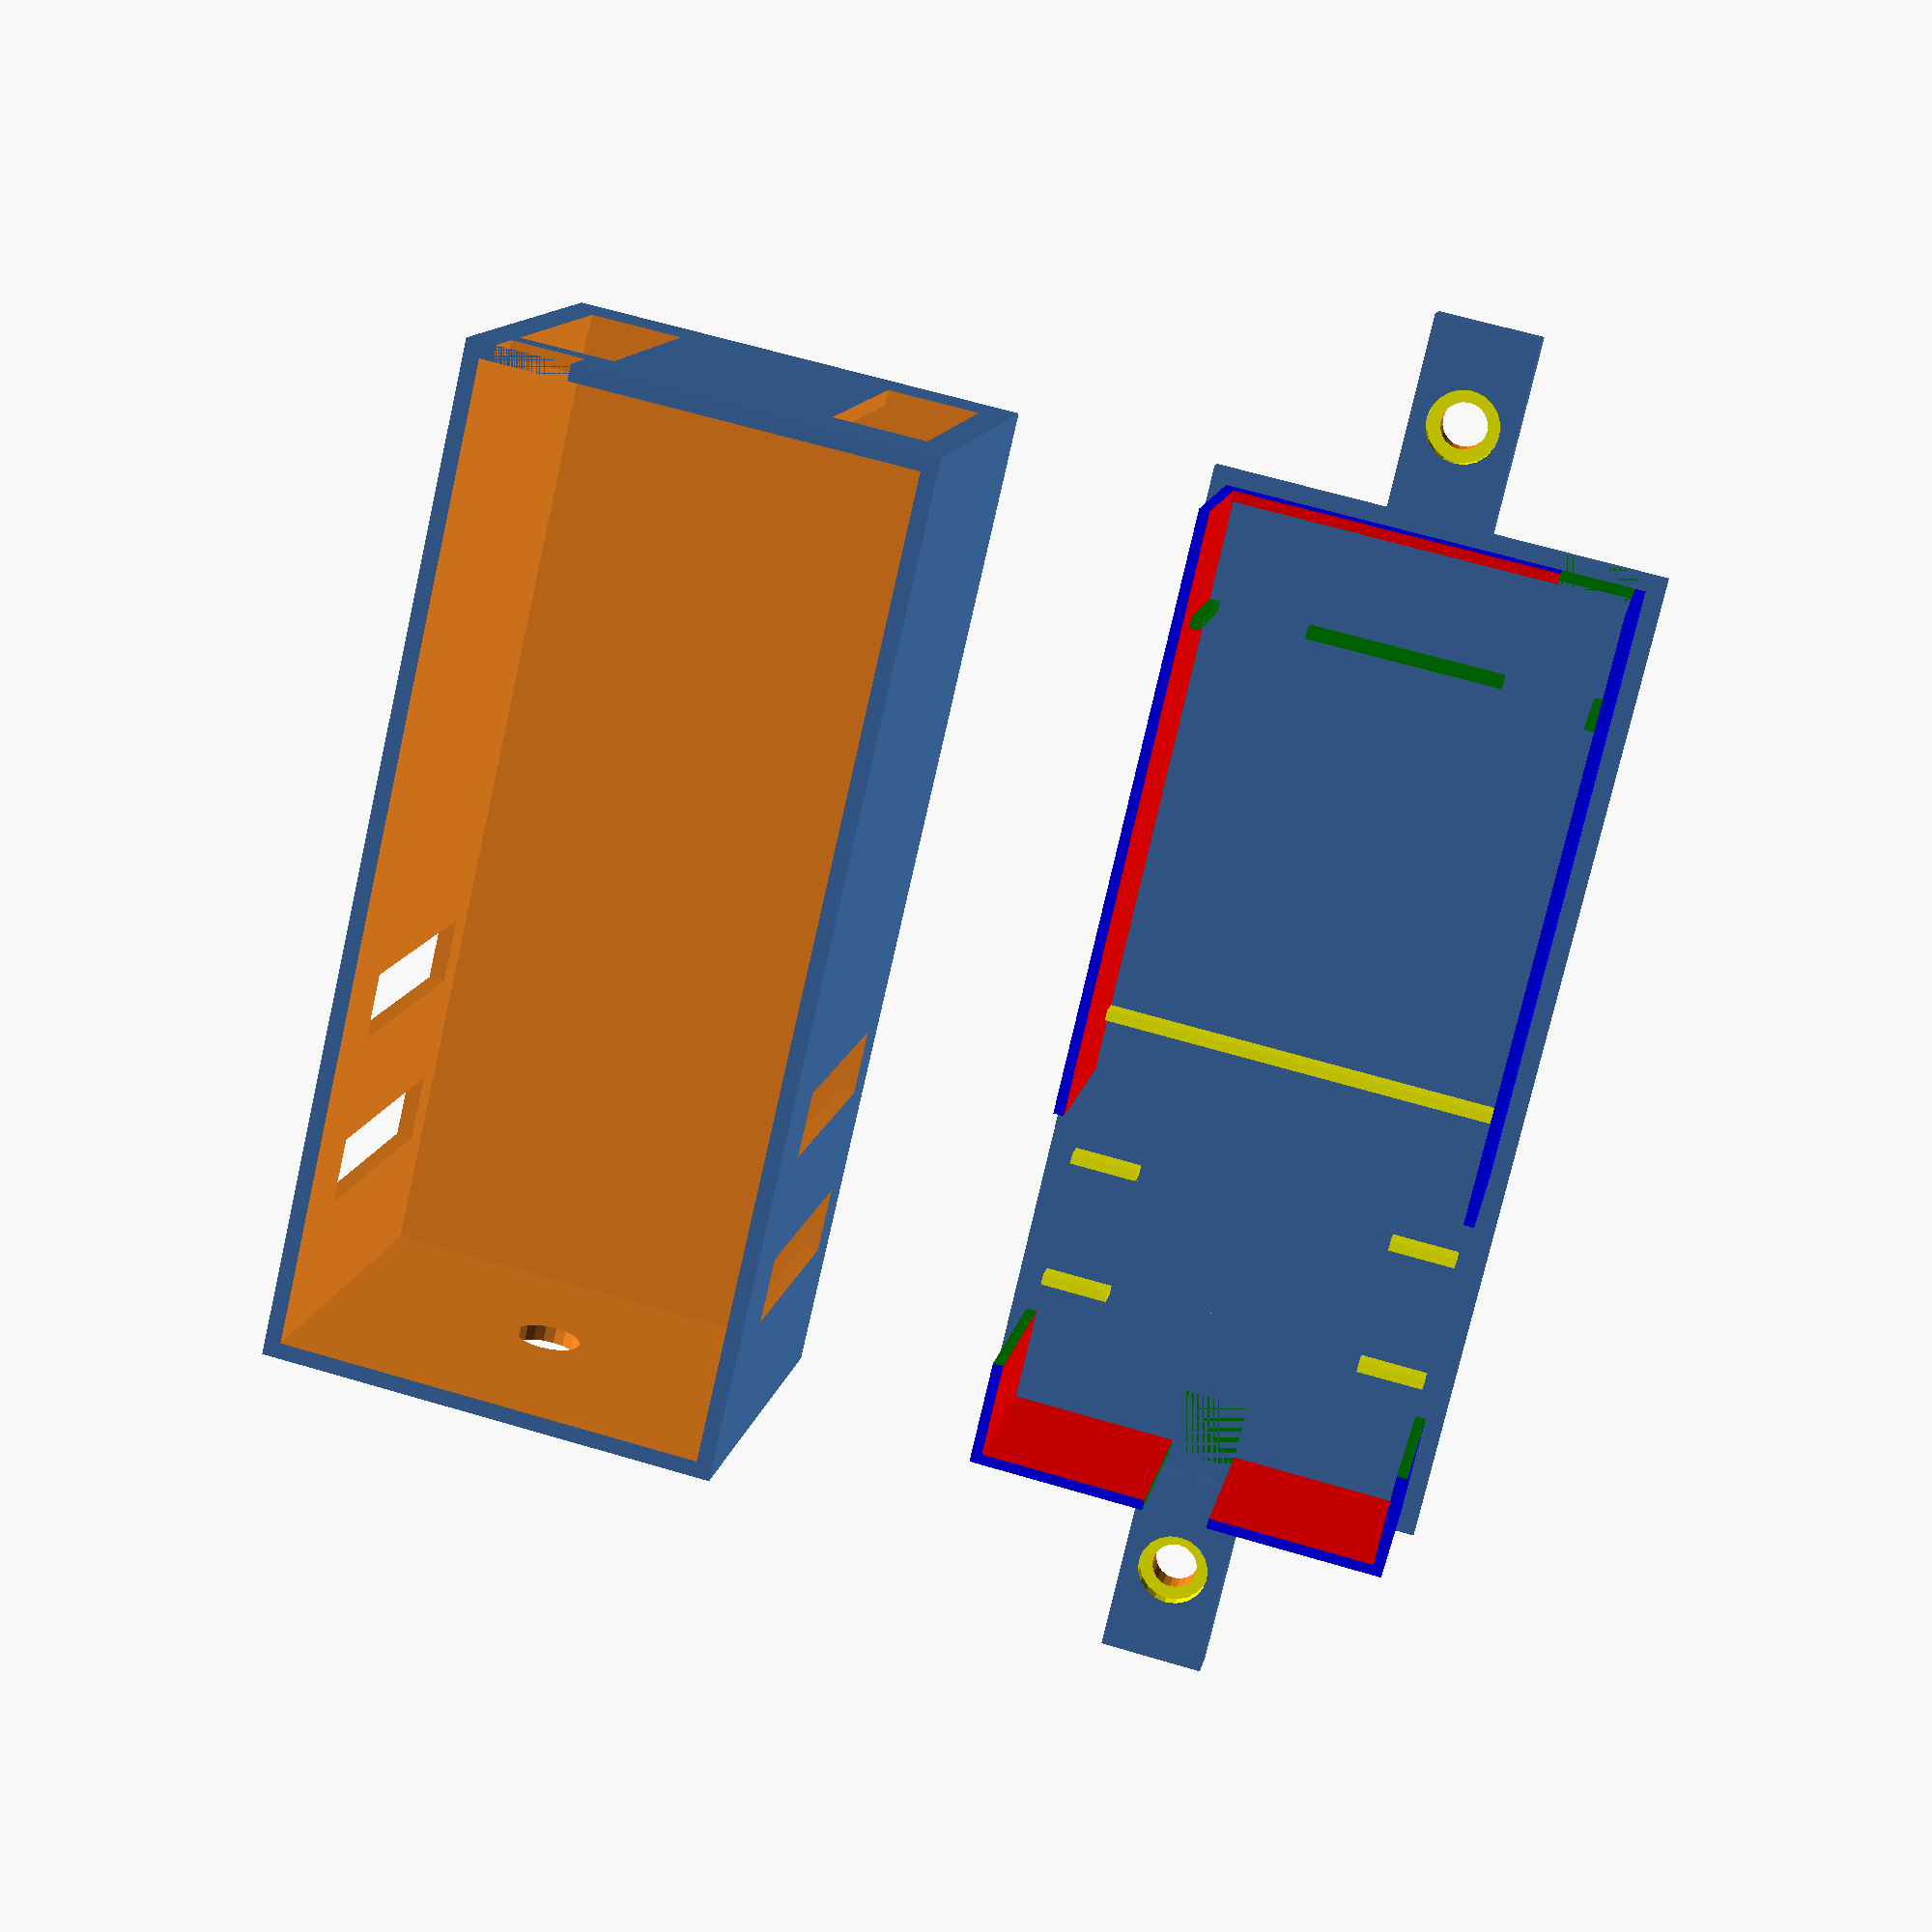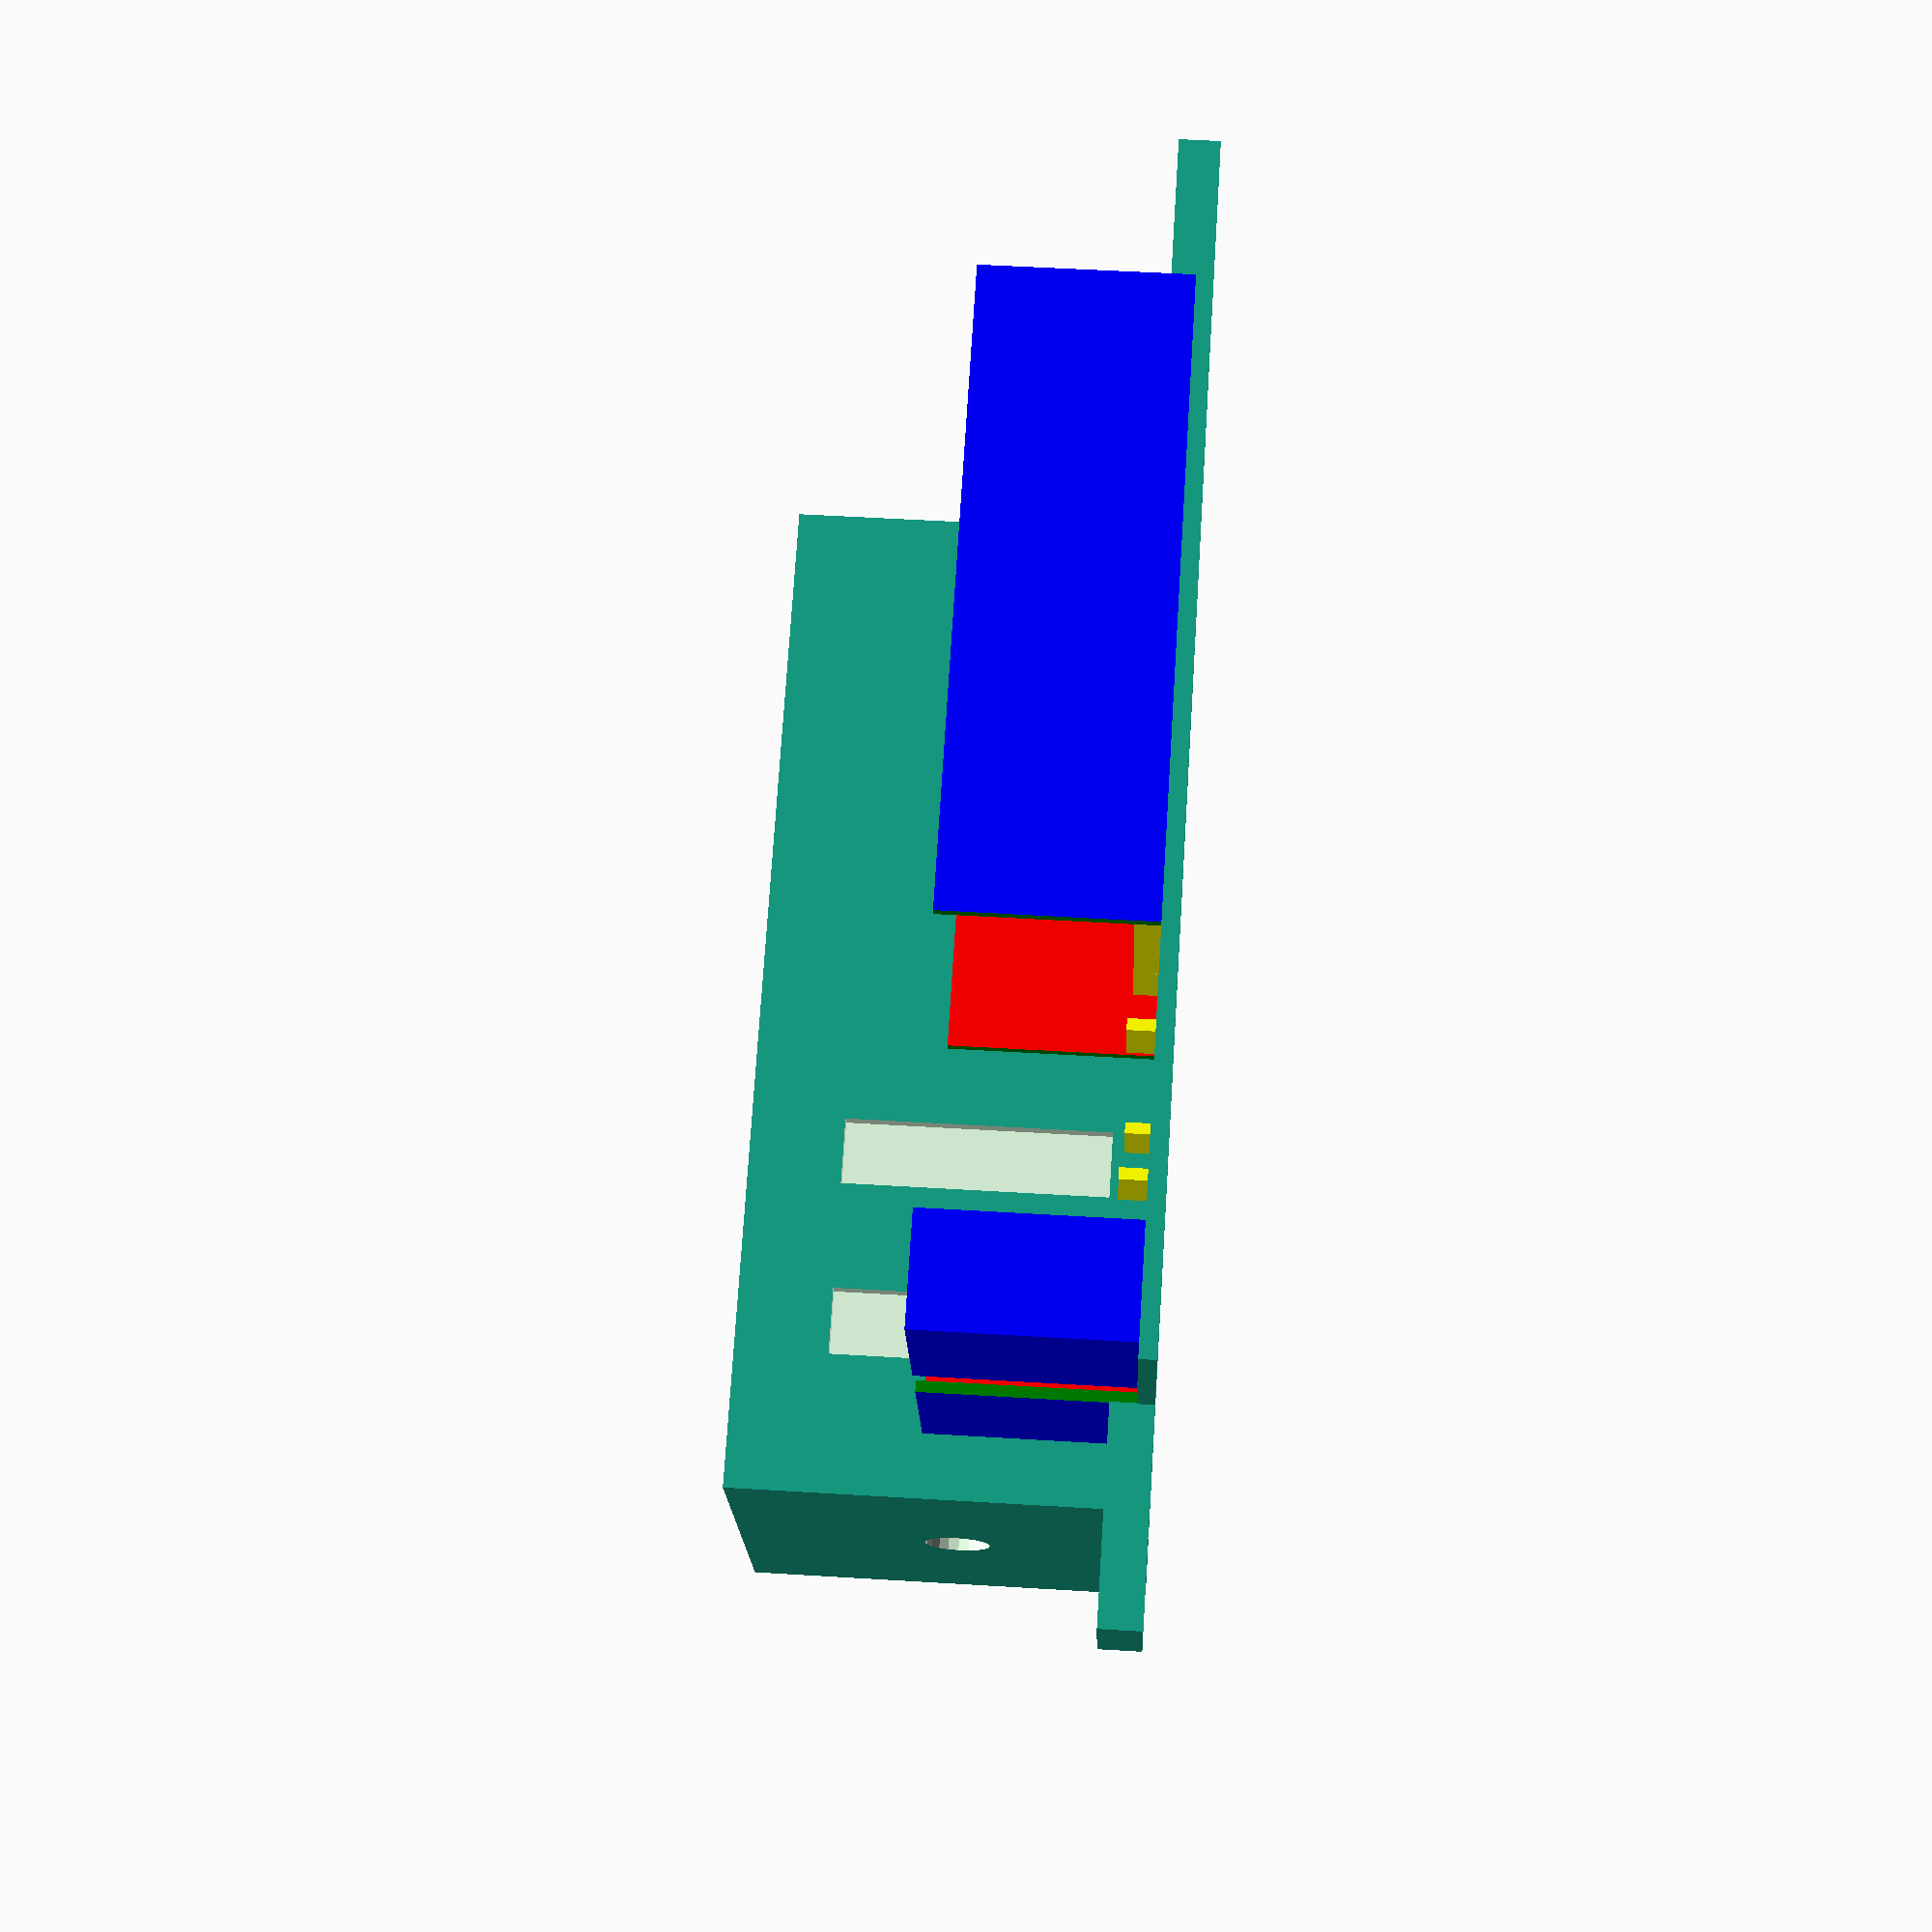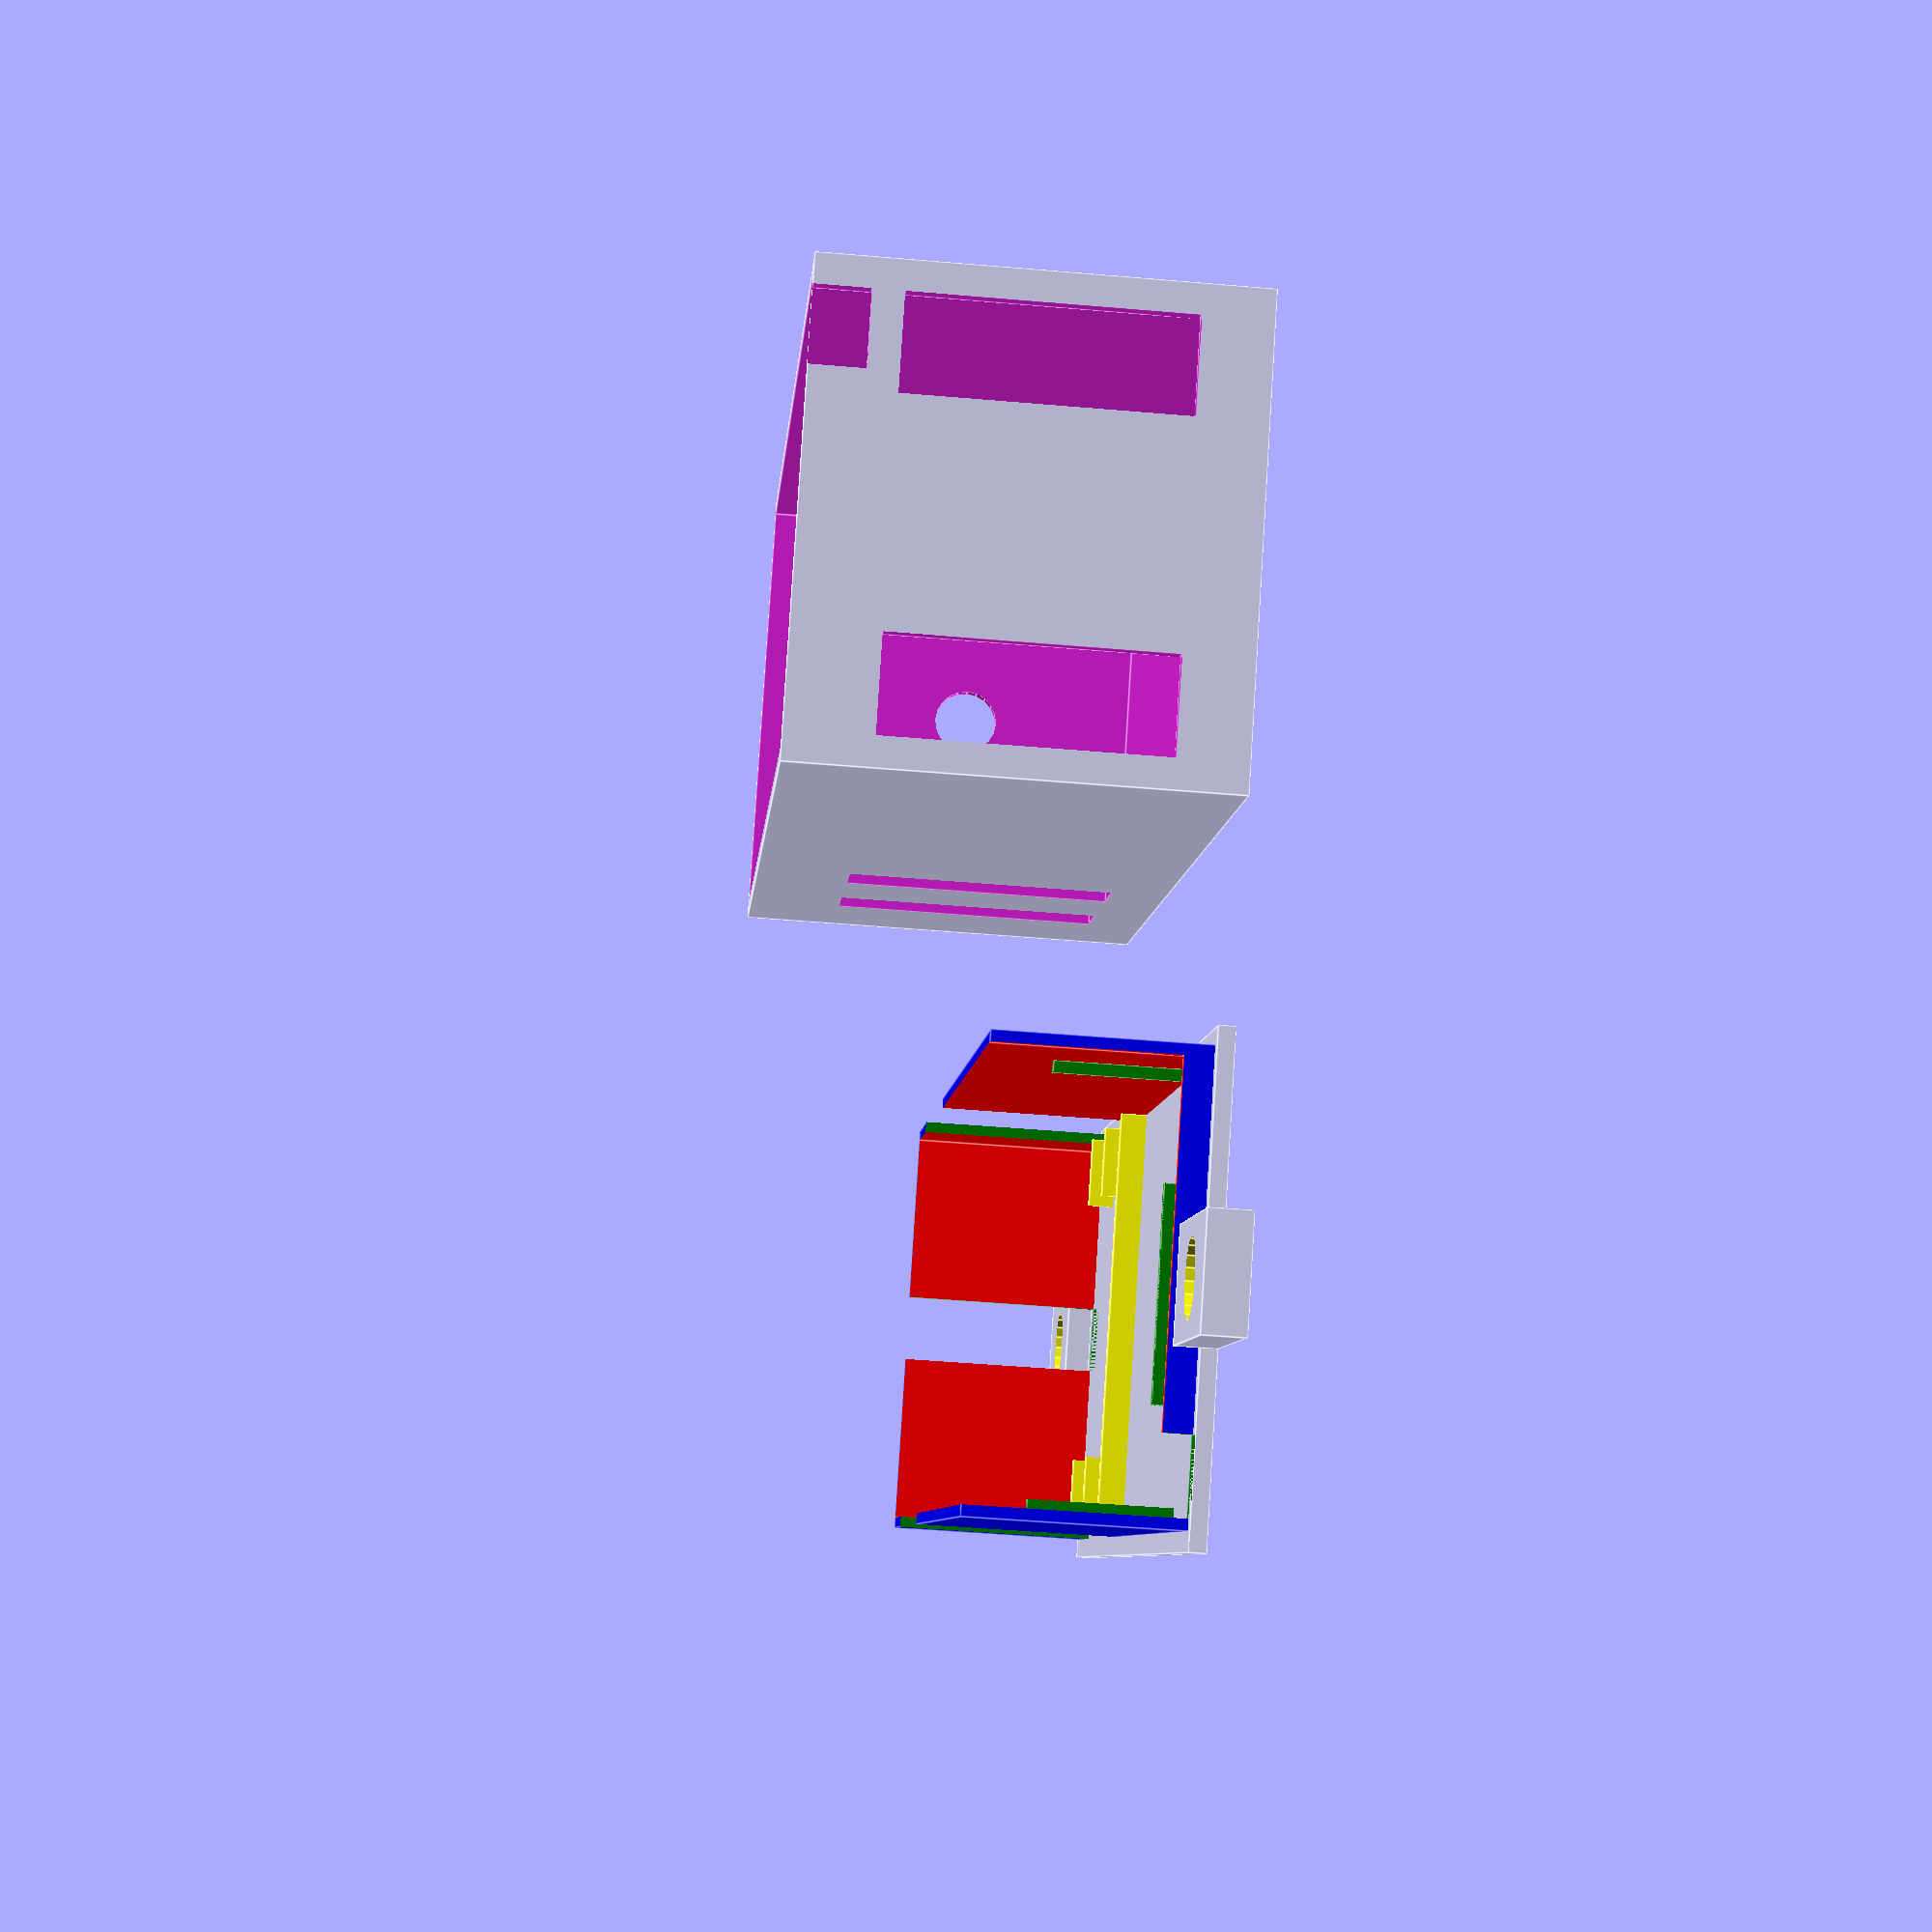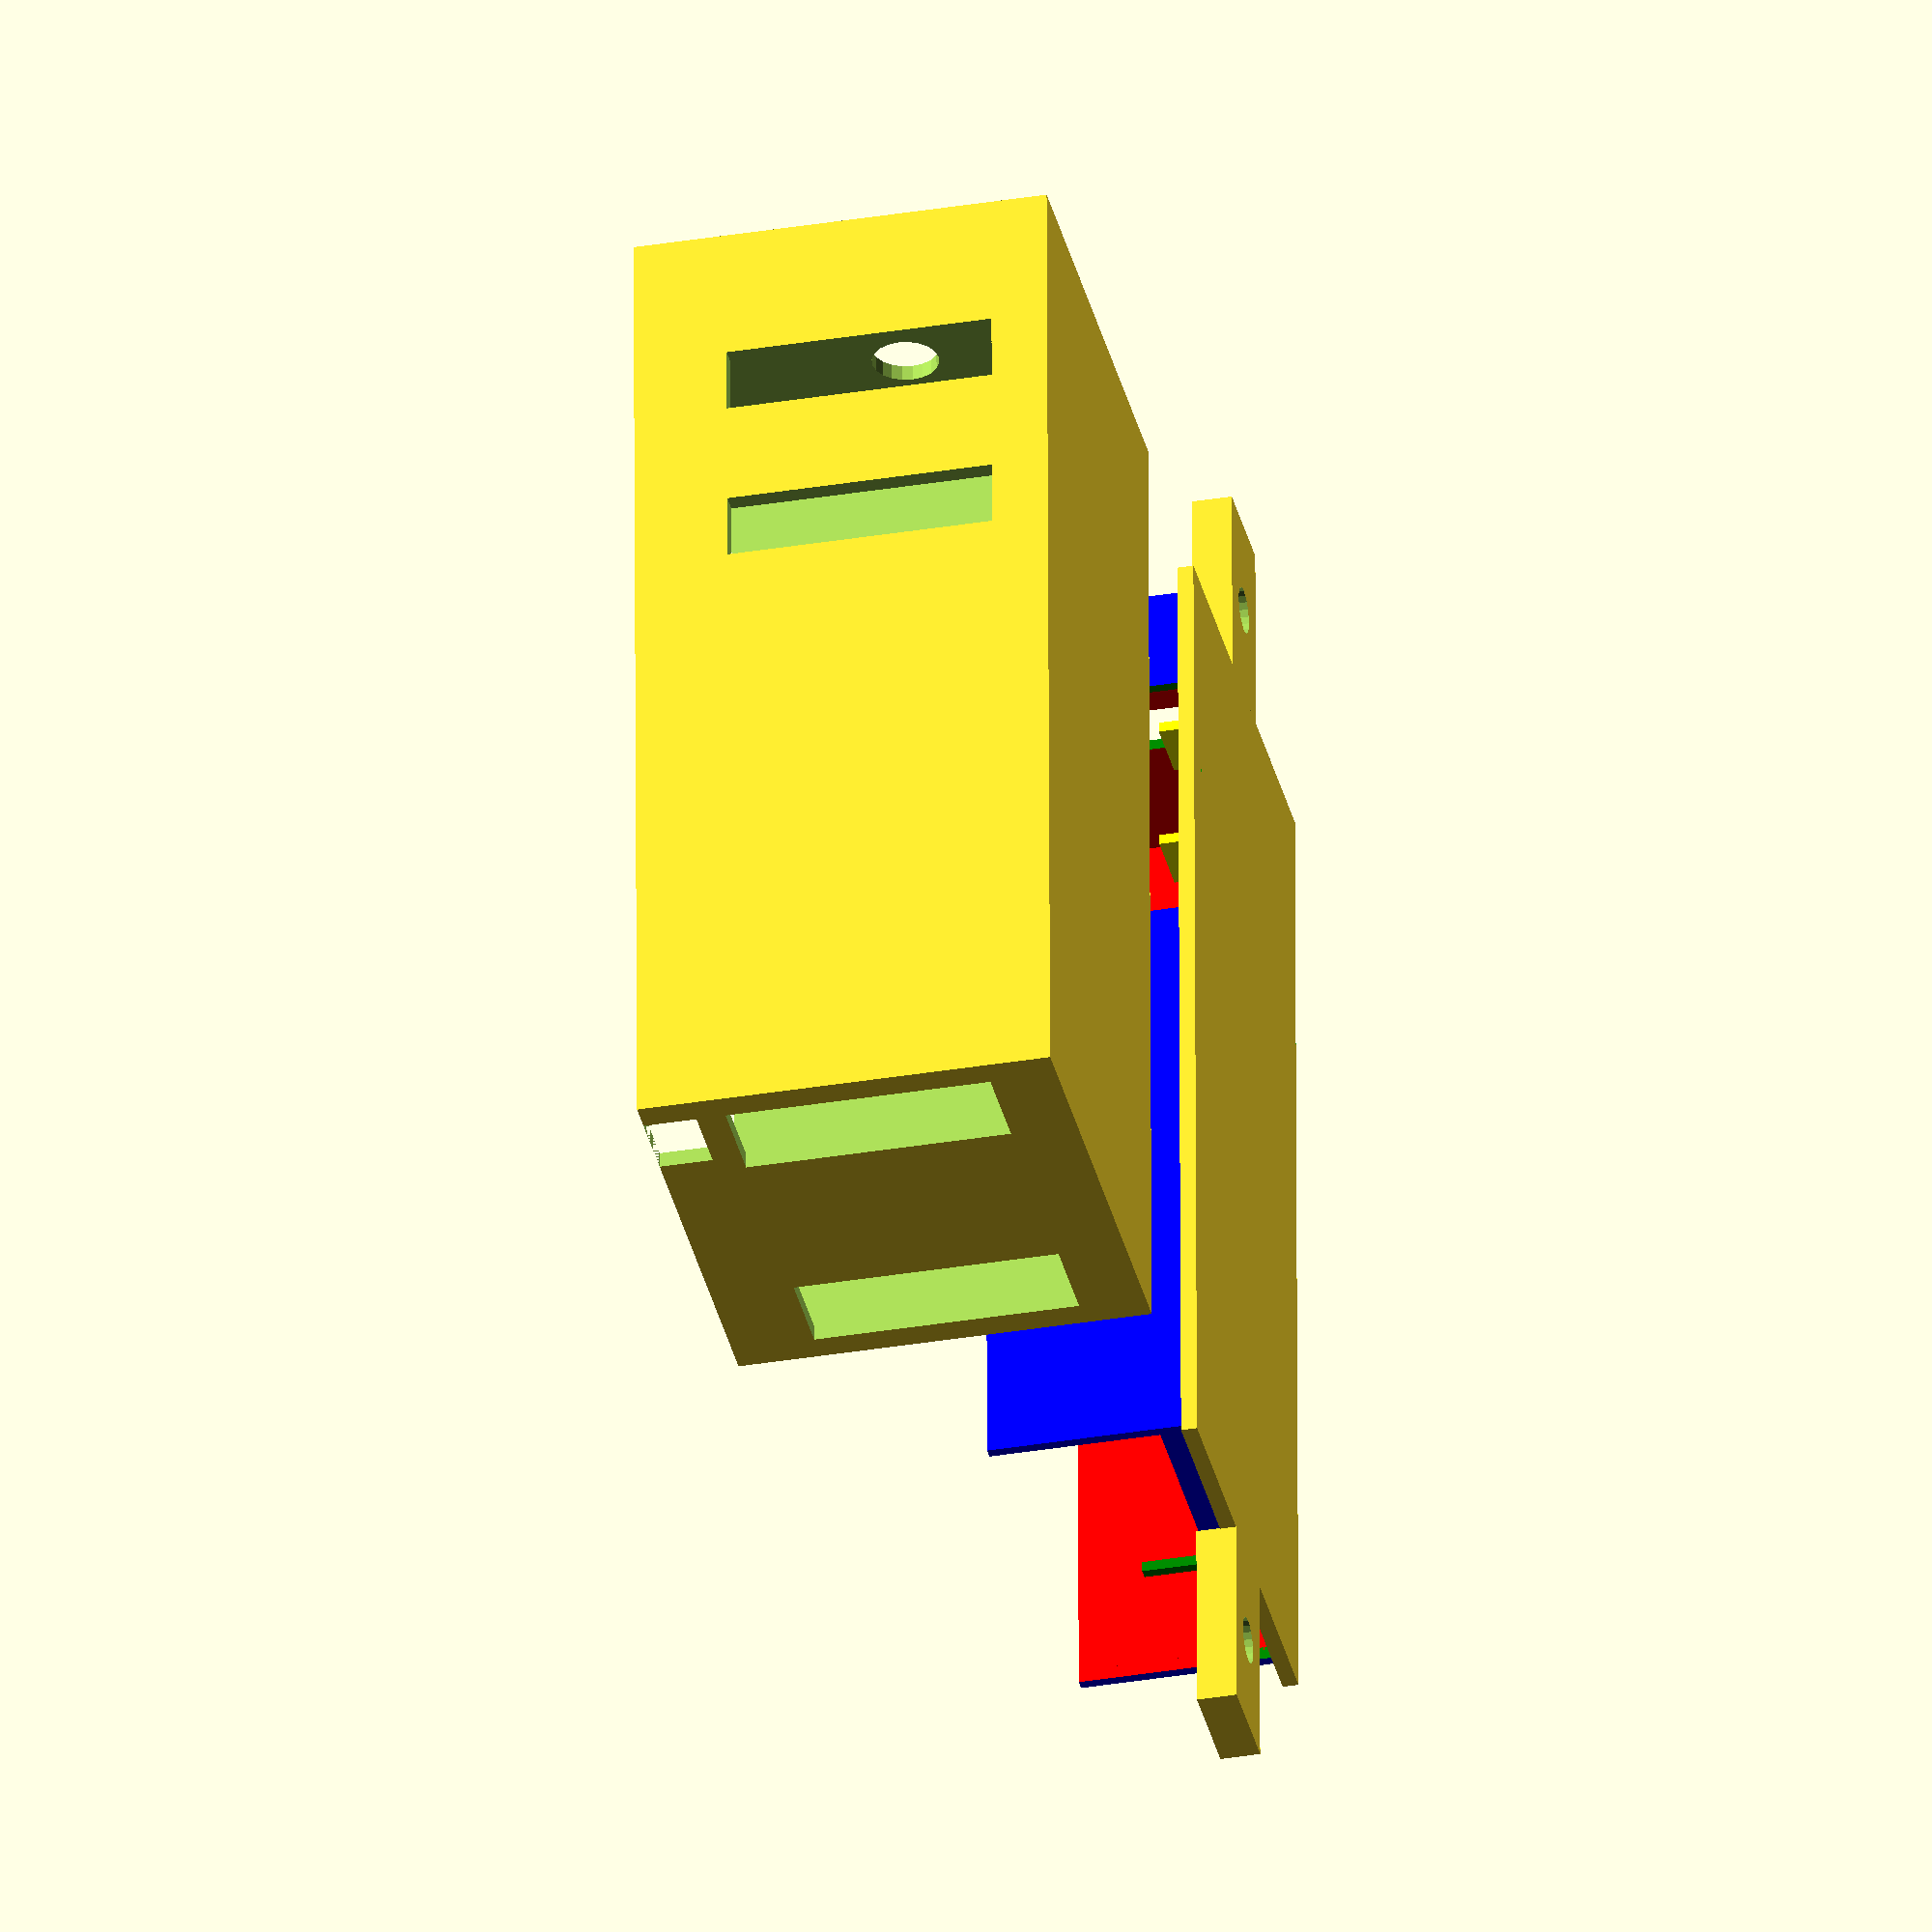
<openscad>
DEBUG = false;

laser_dia = 12;
main_length = 35.8;

heatsink_size = [31.7, 20, 30.2];
fan_size = [7.8, 30, 30];

fan_hole_pos = [3, 3];
fan_hole_dia = 4.5;

laser_length = 42;
laser_board_length = 10.4;
laser_z_in_heatsink = 10.7;
length_space = 12;
ray_hole_laser_dia = 5;
screw_hole_laser_dia = 3.5;
cable_hole_width = 5.5;

partition_fatness = .8;
fatness = 1.2;
cover_side_fat = 0.8;
inset = 0.4;
round_prec = 20;

// ---

base_inner = [laser_length + laser_board_length + length_space + fan_size.x + inset, fan_size.y + inset, fan_size.z + inset];
echo("Base inner box size ", base_inner.x, " x ", base_inner.y);

base_outer = [base_inner.x + cover_side_fat * 2, base_inner.y + cover_side_fat * 2, fan_size.z / 2];
echo("Base outer box size ", base_outer.x, " x ", base_outer.y);

inner_box = [base_outer.x + inset / 2, base_outer.y + inset / 2, fan_size.z];
echo("Inner box size ", inner_box.x, " x ", inner_box.y);

box = [inner_box.x + fatness * 2, inner_box.y + fatness * 2, fan_size.z + fatness];
echo("Box size ", box.x, " x ", box.y, " x ", box.z);


// ---------------------------------------------

module Heatsink(x, y, z) {
    translate([x, y, z]) union() {
        color("black") cube(heatsink_size);
    }
}

module Laser(x, y, z) {
    translate([x, y, z]) union() {
        color("gray") rotate([0, 90]) cylinder(h = laser_length, d = laser_dia, $fn = 40);
        color("gray") translate([laser_length, - laser_dia / 2, - 1]) cube([laser_board_length, laser_dia, 1]);
        color("green") translate([- 20, 0, 0]) rotate([0, 90]) cylinder(h = laser_length, d = ray_hole_laser_dia, $fn = 40);
    }
}

module Fan(x, y, z) {
    color("maroon") translate([x, y, z]) union() {
        difference() {
            cube(fan_size);
            for (r = [0:1])for (c = [0:1]) {
                translate([- .1,
                        fan_hole_pos.x + c * (fan_size.y - 2 * fan_hole_pos.x),
                        fan_hole_pos.y + r * (fan_size.z - 2 * fan_hole_pos.y)]
                ) color("yellow")  rotate([0, 90]) cylinder(h = fan_size.x + 10 + .01, d = fan_hole_dia, $fn = round_prec);
            }
        }
    }
}

module ScrewHolder(x, y) {
    size = [15, 8, 3];

    translate([x, y - size.y / 2]) difference() {
        cube([size.x, size.y, size.z]);
        translate([size.x / 2, size.y / 2, - .01]) rotate([0, 0, 90]) {
            cylinder(h = size.z + 2, d = screw_hole_laser_dia, $fn = round_prec);
            translate([0, 0, size.z - 1]) color("yellow") cylinder(h = 2, d = screw_hole_laser_dia + 2, $fn = round_prec);
        }
    }
}

// cover
//translate([0, - 15.2, fatness + box.z]) rotate([180, 0, 0])
union() {
    difference() {
        cube(box);

        translate([fatness, fatness, fatness + .01])
            cube(inner_box);

        // for debugging:
        // translate([fatness, fatness, - .01]) cube(inner_box); // ceiling

        // ray hole
        translate([- 0.2, box.y / 2, box.z - laser_dia / 2 - laser_z_in_heatsink]) rotate([0, 90]) {
            cylinder(h = fatness + 0.4, d = ray_hole_laser_dia, $fn = round_prec);
        }

        // cable hole
        translate([box.x - fatness - .01, box.y - cable_hole_width - fatness - cover_side_fat - inset / 2, box.z - 4]) {
            cube([4, cable_hole_width, 4]);
        }

        // side air flow holes
        translate([fatness + 9.2, - .01, fatness + 3]) {
            for (i = [0: 1]) {
                translate([i * 13, 0, 0]) cube([5, 10, 20]);
                translate([i * 13, inner_box.y, 0]) cube([5, 10, 20]);
            }
        }

        // back air flow holes
        translate([box.x - fatness - .01, fatness, 5]) {
            width = 7;
            translate([0, 1, 0]) cube([fatness + .2, width, 20]);
            translate([0, inner_box.y - width - 1, 0]) cube([fatness + .2, width, 20]);
        }
    }

}


// base
translate([0, - 50]) union() {
    union() {
        cube([box.x, box.y, fatness]);

        difference() {
            translate([fatness + inset / 2, fatness + inset / 2, fatness - .1]) difference() {
                color("blue") cube(base_outer);

                translate([cover_side_fat, cover_side_fat, .01]) {
                    color("red") cube(base_inner);
                }
            }

            // remove back side (almost)
            translate([fatness, fatness + inset / 2]) {
                translate([base_outer.x - cover_side_fat - .01, cover_side_fat, fatness]) {
                    color("green") cube([5, cable_hole_width, 20]);
                }
                translate([base_outer.x - cover_side_fat - .01, cover_side_fat, fatness + 2]) {
                    color("red") cube([5, base_inner.y, 20]);
                }
            }

            // ray hole
            translate([fatness + inset / 2 - .01, fatness + inset / 2]) translate([0, base_outer.y / 2 - ray_hole_laser_dia / 2, fatness])
                {
                    color("green") cube([5, ray_hole_laser_dia, 20]);
                }

            // ventilation holes
            for (y = [0 : 1]) {
                translate([fatness + inset / 2 + 8, y * inner_box.y]) {
                    color("green") cube([20, ray_hole_laser_dia, 20]);
                }
            }
        }

        if (DEBUG) translate([fatness + inset / 2 + cover_side_fat, fatness + inset / 2 + cover_side_fat, fatness + inset / 2]) {
            Heatsink(0, (base_inner.y - heatsink_size.y) / 2, 0);
            Laser(0, base_inner.y / 2, laser_z_in_heatsink + laser_dia / 2);
            Fan(base_inner.x - fan_size.x, inset / 2, 0);
        }


        // heatsink partitions
        color("yellow") {
            translate([fatness + inset / 2 + cover_side_fat + heatsink_size.x, fatness + inset / 2 + cover_side_fat, fatness - .1]) {
                cube([partition_fatness, base_inner.y, 2]);
            }
            for (i = [1 : 2]) {
                translate([fatness + inset / 2 + cover_side_fat + i * 10, fatness + inset / 2 + cover_side_fat, fatness - .1]) {
                    difference() {
                        cube([partition_fatness, base_inner.y, 2]);
                        /* not debug only!! */ Heatsink(- .01, (base_inner.y - heatsink_size.y) / 2, 0);
                    }
                }
            }
        }

        // fan partitions
        color("green") {
            width = 15;
            translate([fatness + inset / 2 + cover_side_fat + base_inner.x - fan_size.x - partition_fatness, (box.y - width) / 2,
                    fatness - .1]) {
                cube([partition_fatness, width, 2]);
            }

            translate([fatness + inset / 2 + cover_side_fat + base_inner.x - fan_size.x - partition_fatness, fatness + inset / 2 +
                cover_side_fat, fatness - .1]) {
                difference() {
                    s = .8;
                    cube([partition_fatness, base_inner.y, 10]);
                    translate([- .01, s, 0]) cube([5, base_inner.y - s * 2, 20]);
                }
            }
        }

        // screw holders
        ScrewHolder(- 15 + .05, box.y / 2);
        ScrewHolder(box.x - .05, box.y / 2);
    }
}

</openscad>
<views>
elev=347.7 azim=283.0 roll=10.5 proj=p view=wireframe
elev=310.3 azim=203.0 roll=93.9 proj=p view=wireframe
elev=228.2 azim=220.9 roll=95.5 proj=p view=edges
elev=215.0 azim=270.9 roll=77.5 proj=o view=solid
</views>
